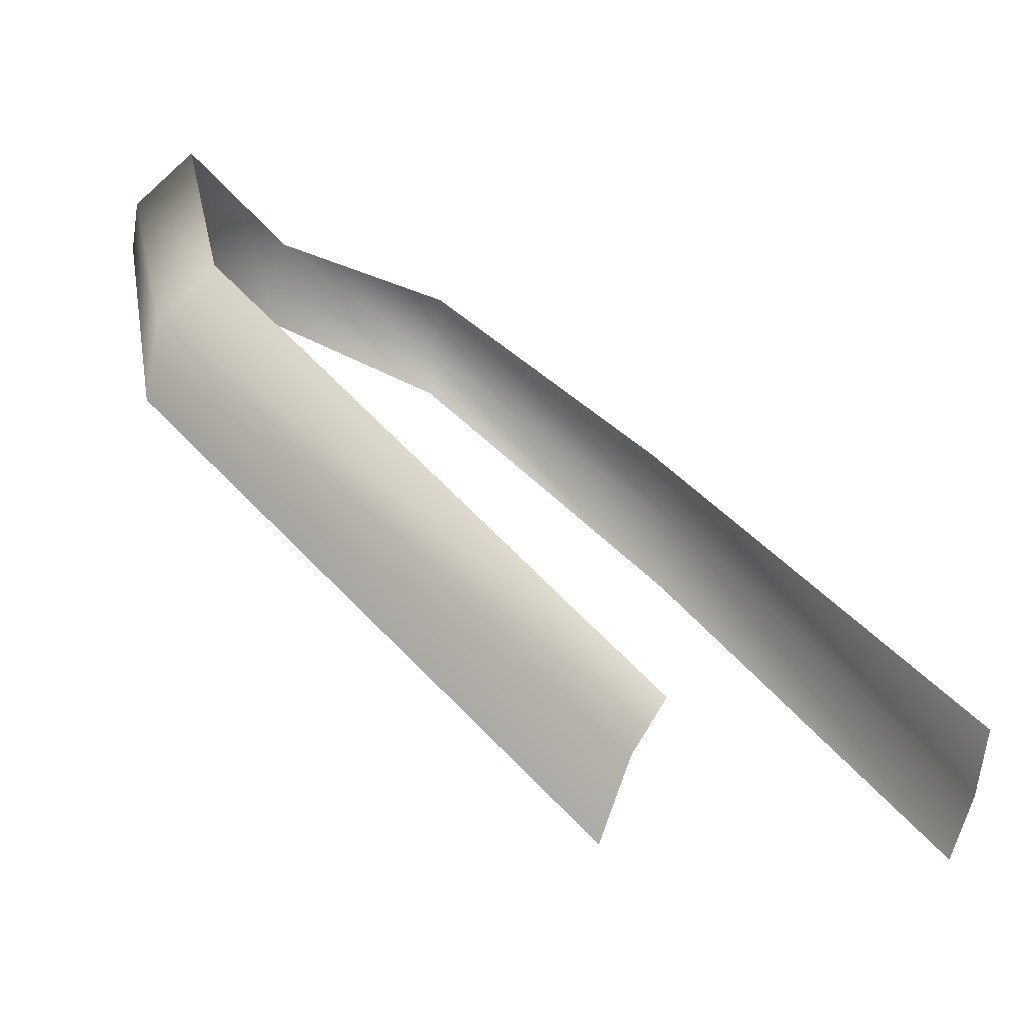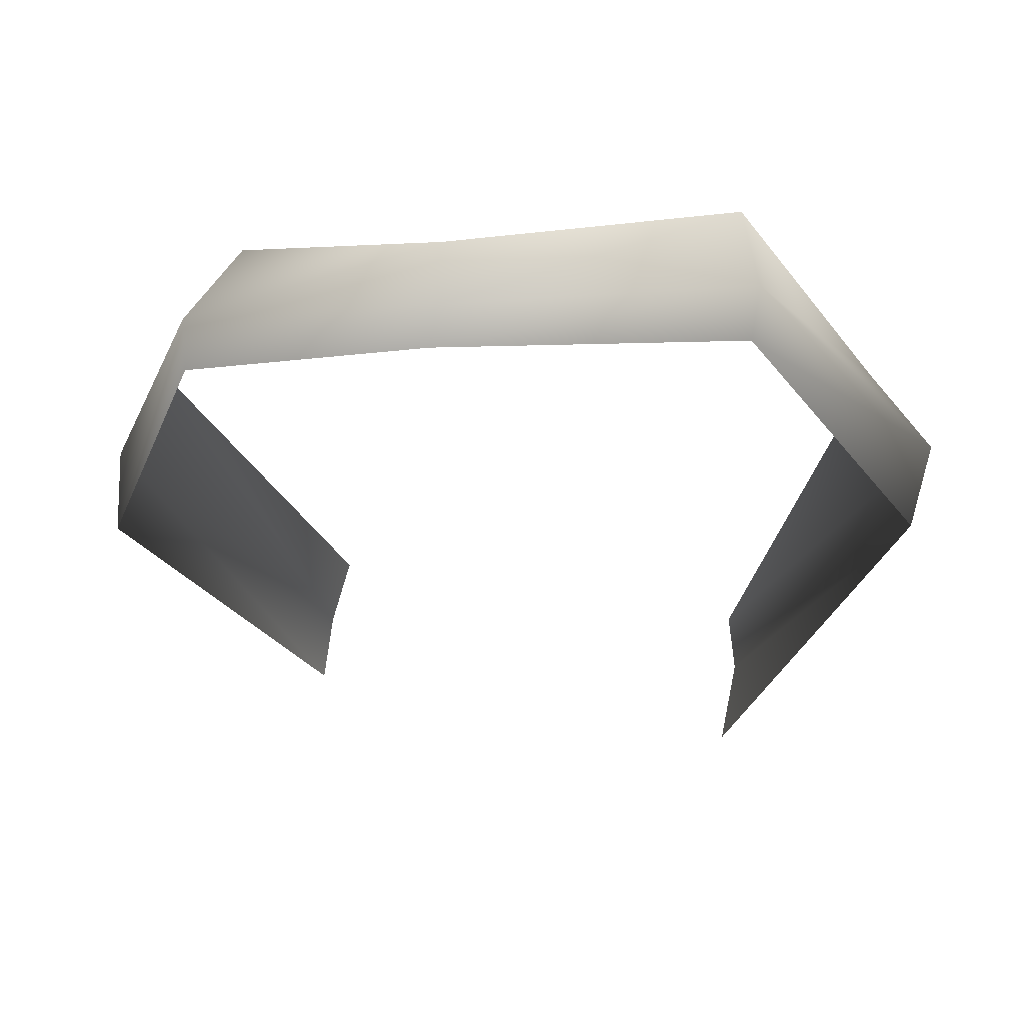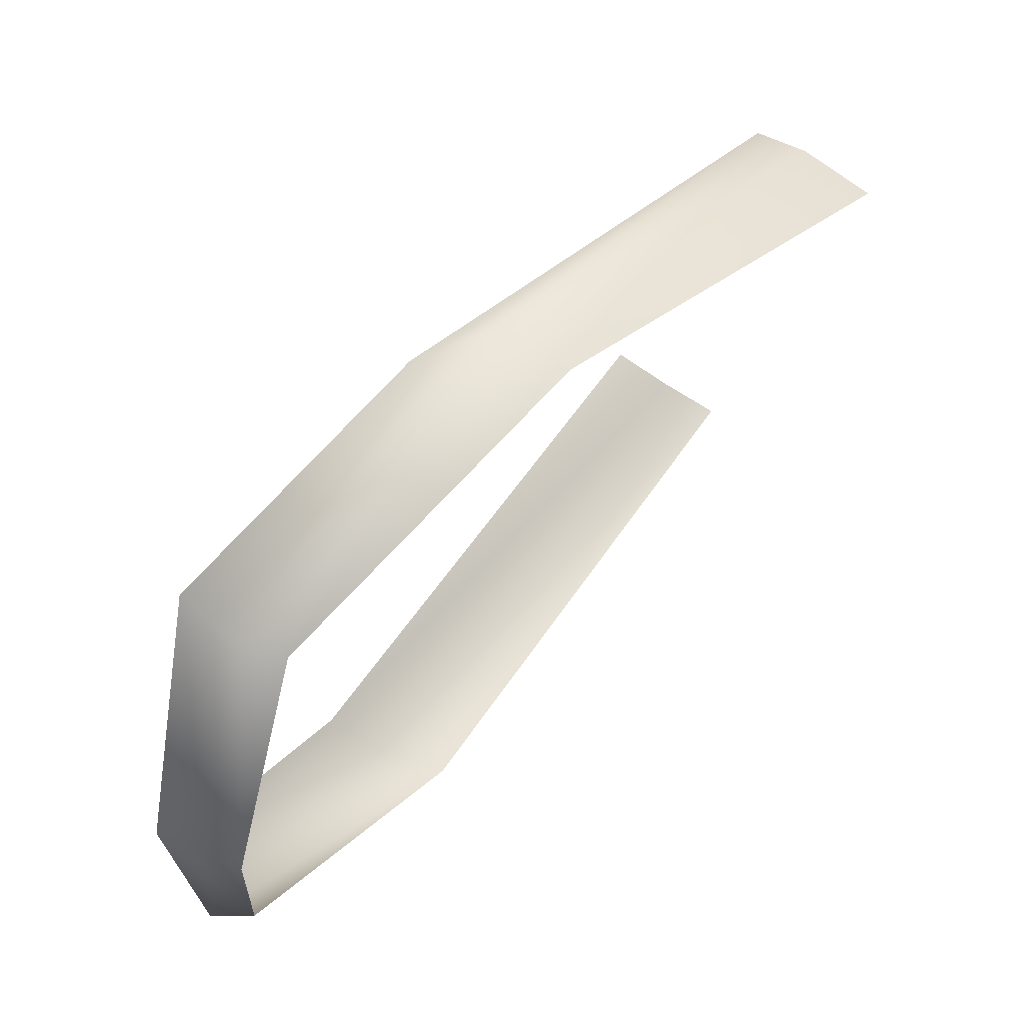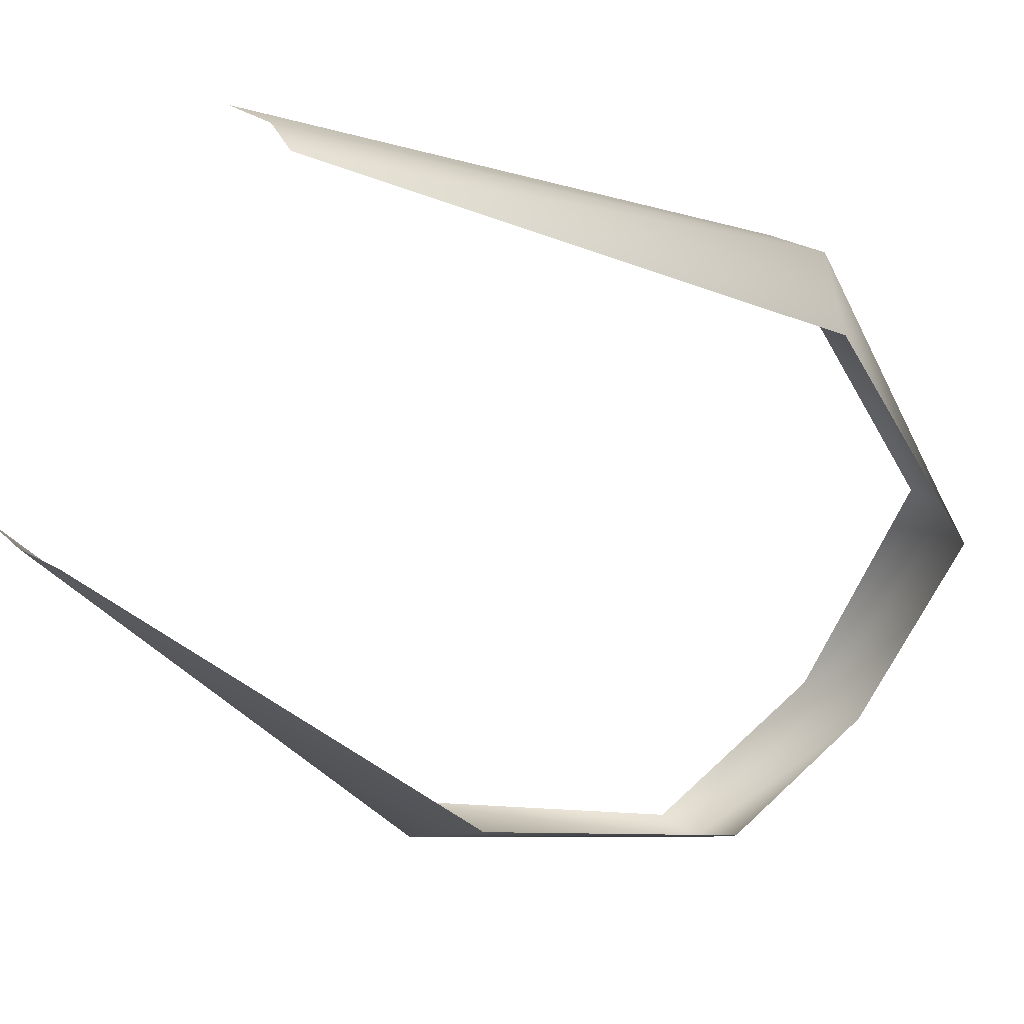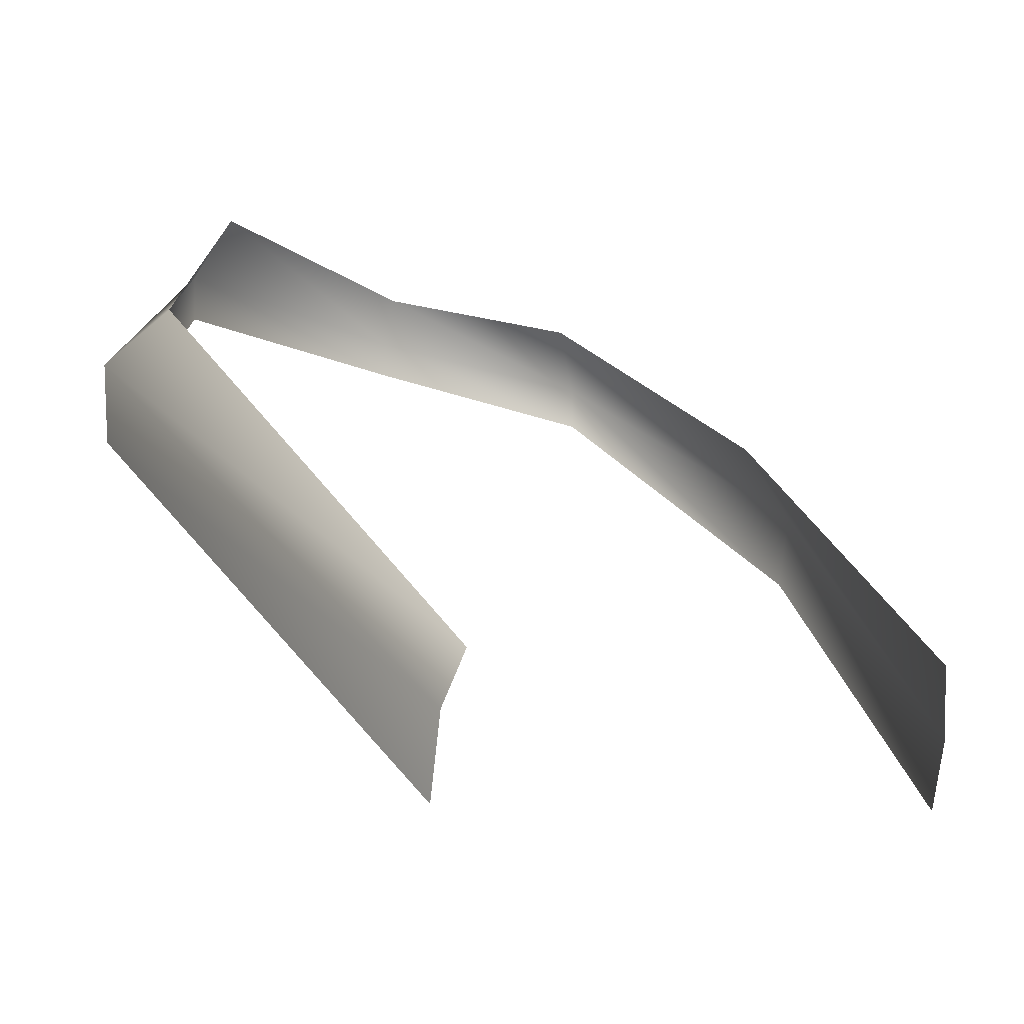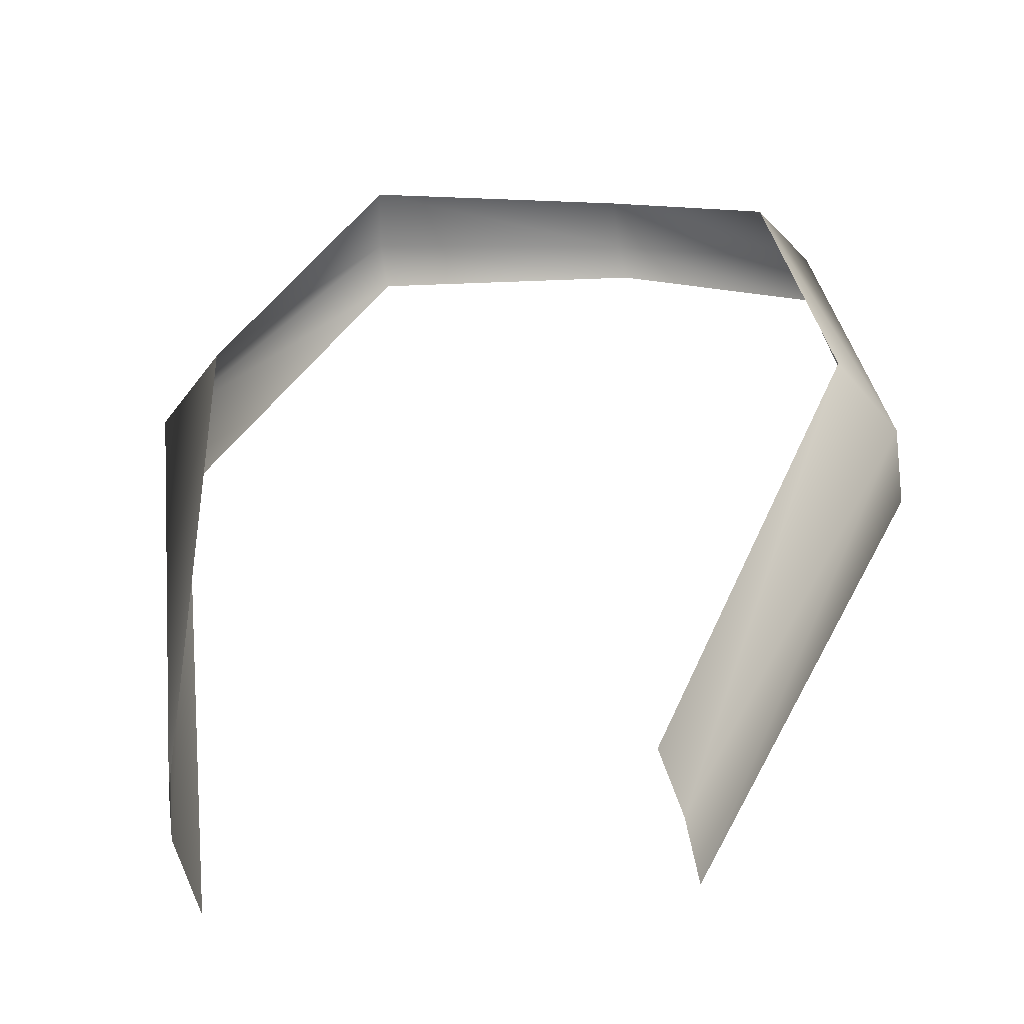
<metadata>
{"format":"obj","ext":"obj","renderer":"f3d","projection":"perspective","resolution":1024,"background":"white","views":[{"elev":-15.8,"azim":-20.0,"up":"+Y"},{"elev":22.3,"azim":-145.9,"up":"+Y"},{"elev":-5.6,"azim":-104.3,"up":"+Z"},{"elev":65.6,"azim":127.4,"up":"+Z"},{"elev":-20.3,"azim":2.7,"up":"+Y"},{"elev":-5.5,"azim":43.5,"up":"+Y"}]}
</metadata>
<code>
v 27 -14 -10
v 40 -53 27
v 31 -20 -13
v 40 -53 27
v 27 -14 -10
v 40 -48 30
v 9 4 -22
v 31 -20 -13
v 10 0 -28
v 31 -20 -13
v 9 4 -22
v 27 -14 -10
v -8 7 -20
v 10 0 -28
v -9 3 -22
v 10 0 -28
v -8 7 -20
v 9 4 -22
v -22 7 -1
v -9 3 -22
v -26 3 -5
v -9 3 -22
v -22 7 -1
v -8 7 -20
v -24 -11 18
v -26 3 -5
v -29 -17 20
v -26 3 -5
v -24 -11 18
v -22 7 -1
v 4 -51 46
v -29 -17 20
v 2 -55 44
v -29 -17 20
v 4 -51 46
v -24 -11 18
v 2 -55 44
v -29 -23 17
v 1 -61 40
v -29 -23 17
v 2 -55 44
v -29 -17 20
v -29 -17 20
v -26 -1 -6
v -29 -23 17
v -26 -1 -6
v -29 -17 20
v -26 3 -5
v -26 3 -5
v -9 0 -23
v -26 -1 -6
v -9 0 -23
v -26 3 -5
v -9 3 -22
v -9 3 -22
v 10 -4 -28
v -9 0 -23
v 10 -4 -28
v -9 3 -22
v 10 0 -28
v 10 0 -28
v 30 -26 -15
v 10 -4 -28
v 30 -26 -15
v 10 0 -28
v 31 -20 -13
v 31 -20 -13
v 39 -58 24
v 30 -26 -15
v 39 -58 24
v 31 -20 -13
v 40 -53 27
f 1 2 3
f 4 5 6
f 7 8 9
f 10 11 12
f 13 14 15
f 16 17 18
f 19 20 21
f 22 23 24
f 25 26 27
f 28 29 30
f 31 32 33
f 34 35 36
f 37 38 39
f 40 41 42
f 43 44 45
f 46 47 48
f 49 50 51
f 52 53 54
f 55 56 57
f 58 59 60
f 61 62 63
f 64 65 66
f 67 68 69
f 70 71 72

</code>
